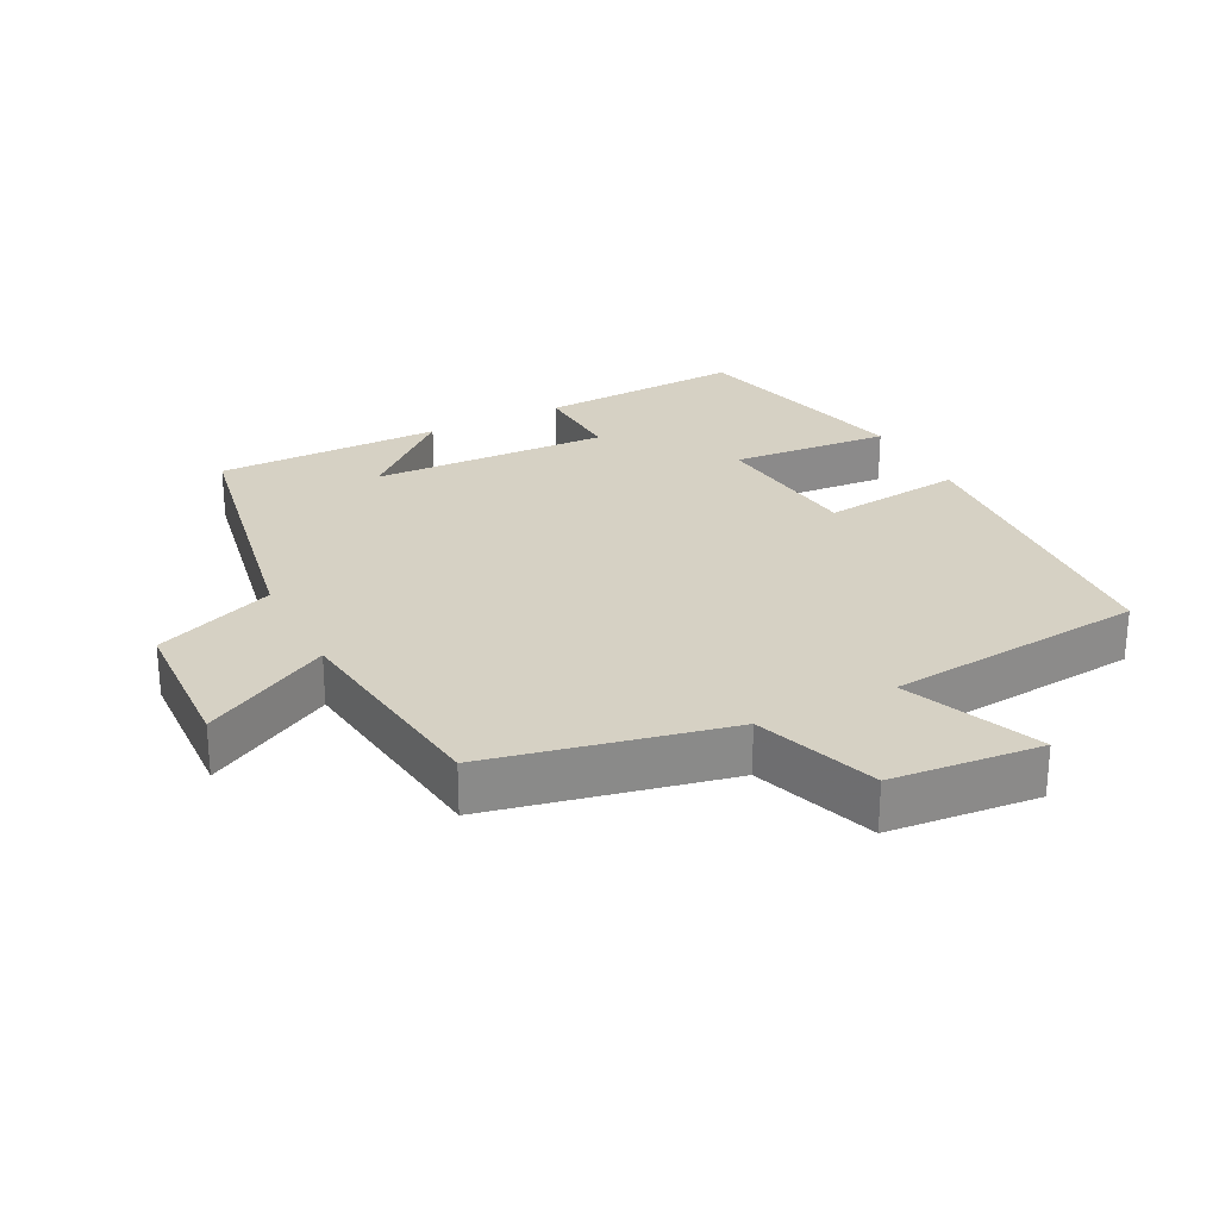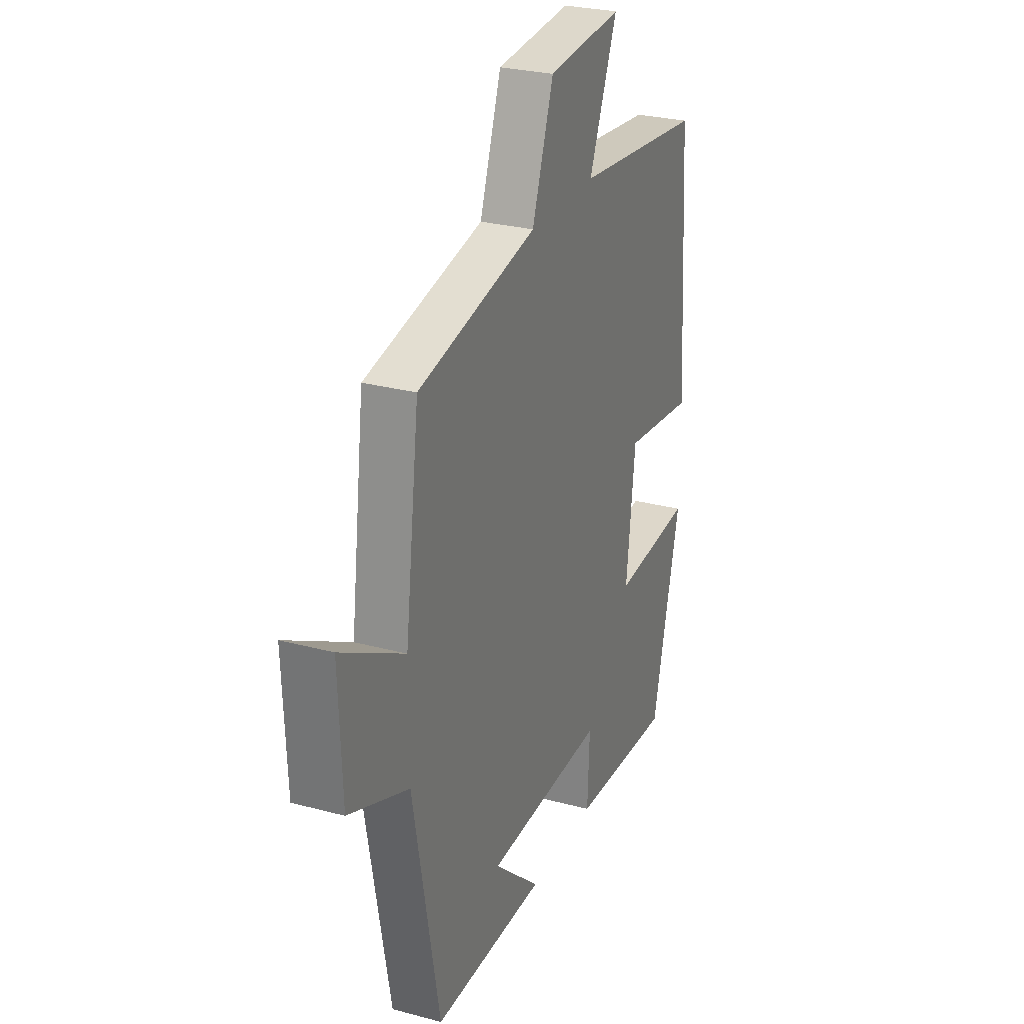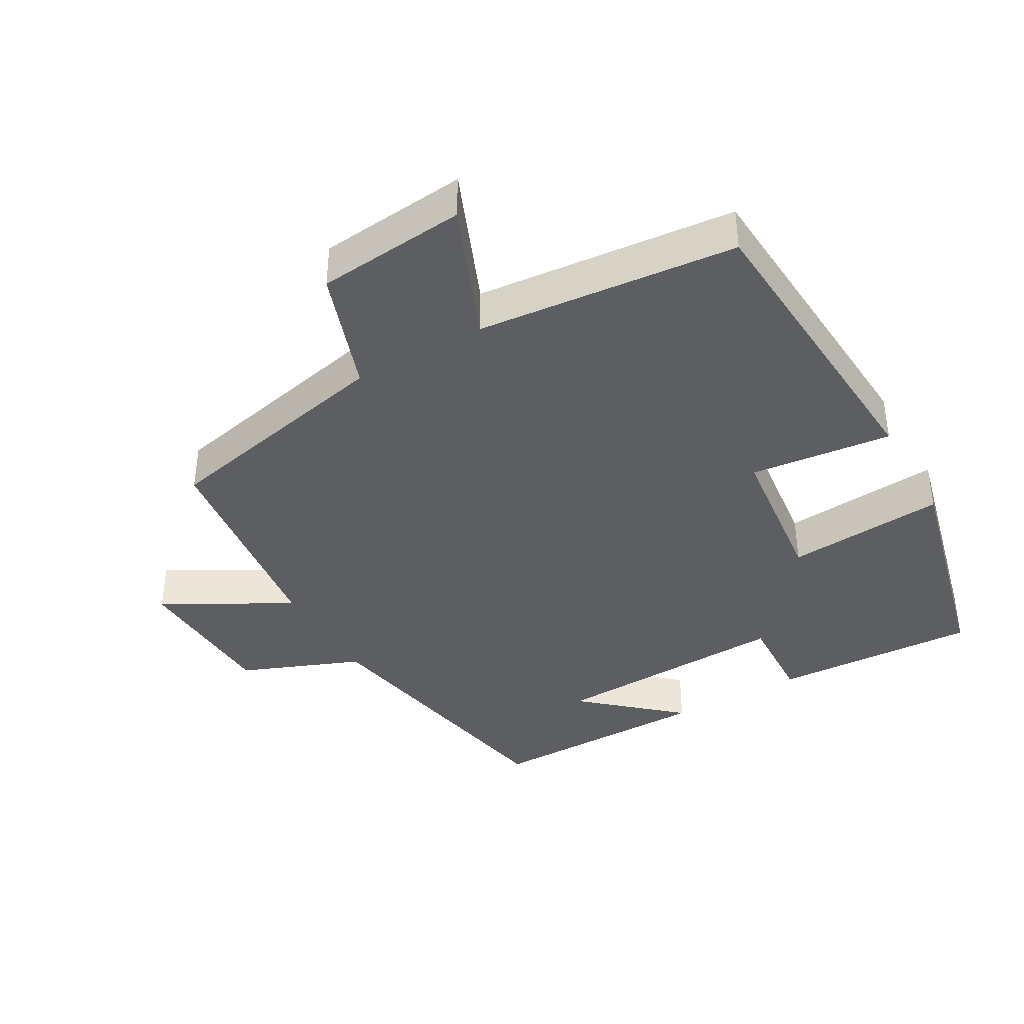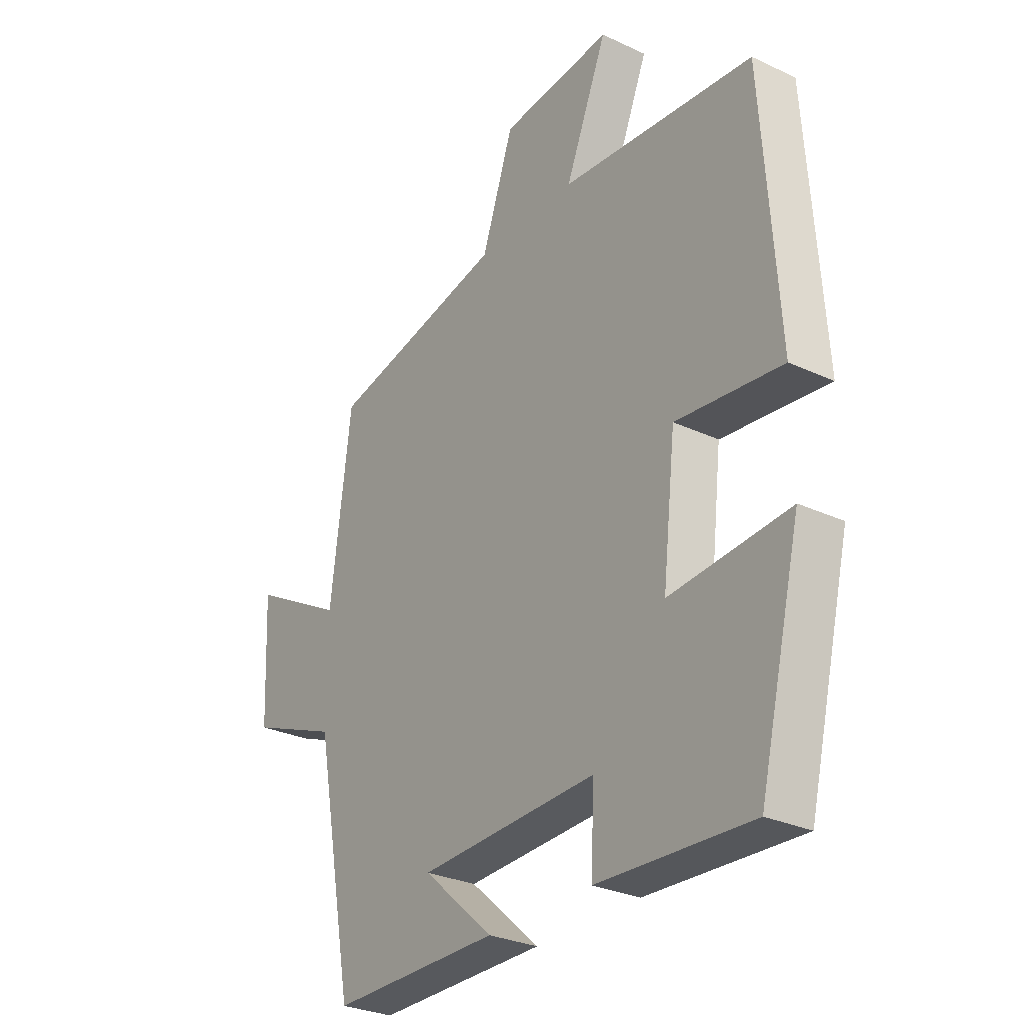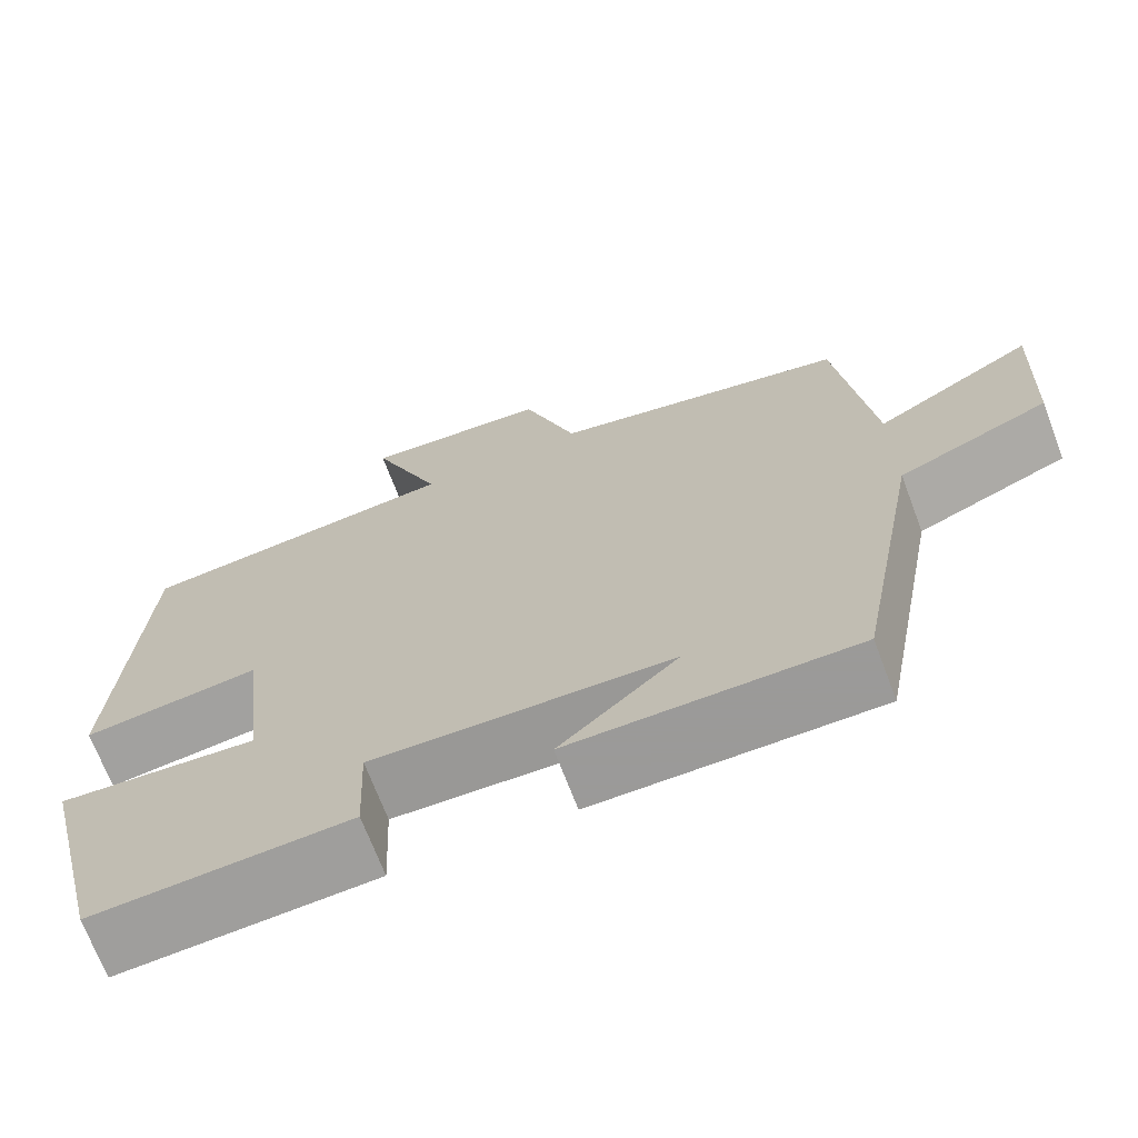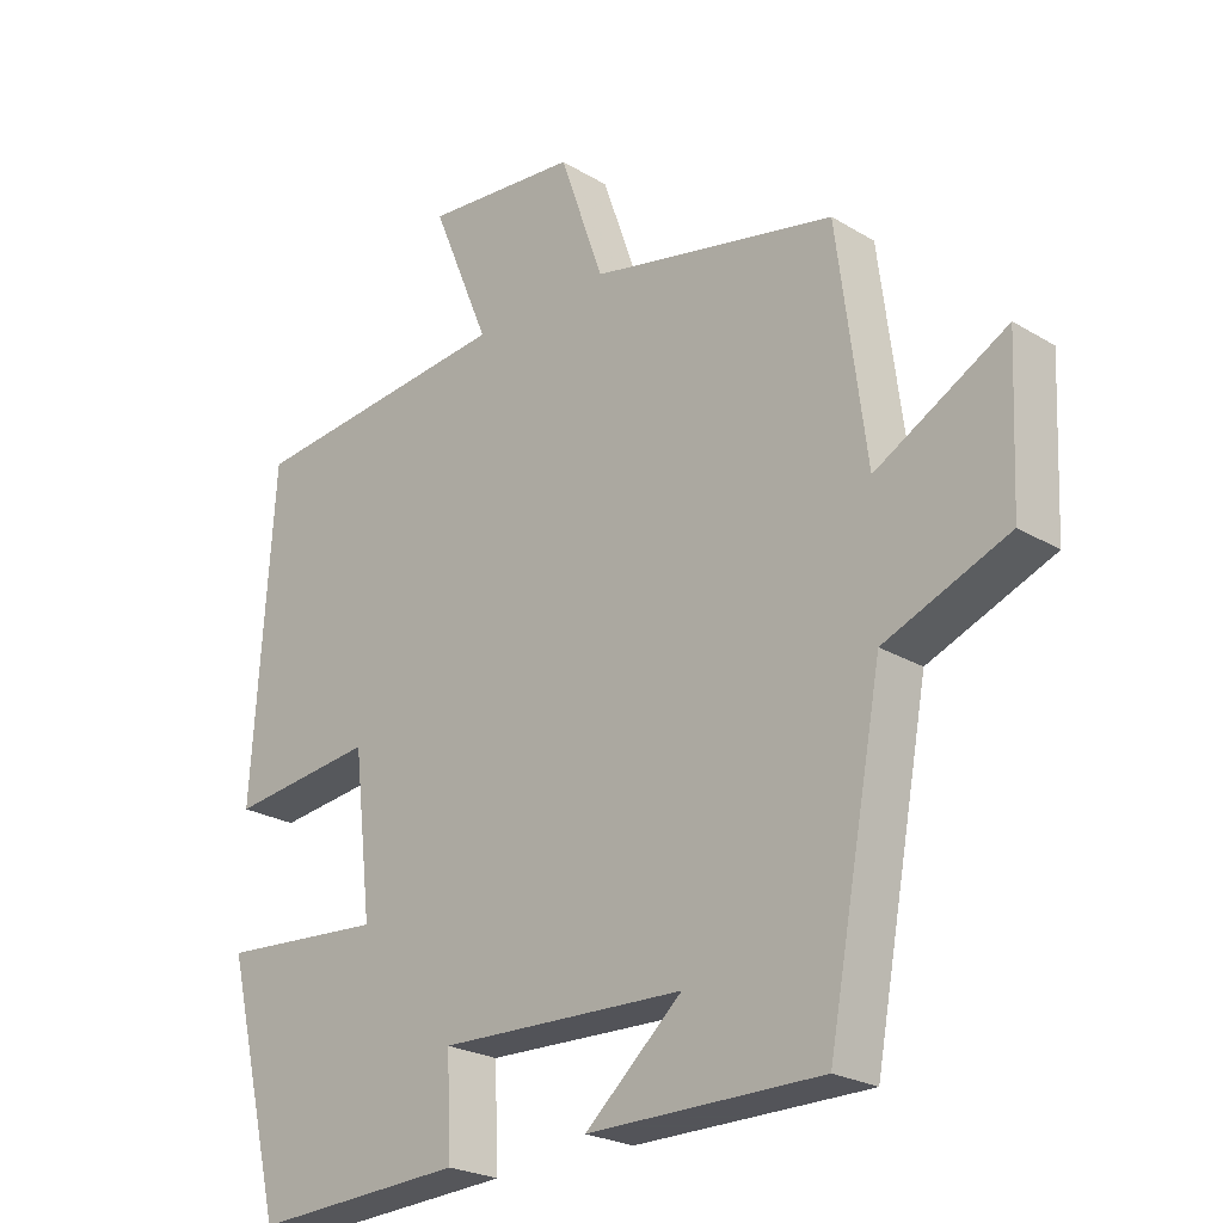
<metadata>
{"format":"obj","ext":"obj","renderer":"f3d","projection":"perspective","resolution":1024,"background":"white","views":[{"elev":26.6,"azim":-27.0,"up":"+Y"},{"elev":27.3,"azim":-67.5,"up":"+Z"},{"elev":-39.4,"azim":29.9,"up":"+Y"},{"elev":-29.0,"azim":55.1,"up":"+Z"},{"elev":-69.5,"azim":-159.3,"up":"+Z"},{"elev":-23.9,"azim":-135.0,"up":"+Z"}]}
</metadata>
<code>
v 0.47 0.07 0.462
v 0.5 0.07 0.004
v 0.292 0.07 0.028
v 0.266 0.07 -0.196
v 0.5 0.07 -0.178
v 0.417 0.07 -0.516
v 0.116 0.07 -0.5
v 0.122 0.07 -0.366
v -0.228 0.07 -0.378
v -0.09 0.07 -0.5
v -0.422 0.07 -0.5
v -0.5 0.07 -0.085
v -0.676 0.07 -0.014
v -0.686 0.07 0.208
v -0.5 0.07 0.105
v -0.459 0.07 0.426
v -0.11 0.07 0.5
v -0.047 0.07 0.68
v 0.173 0.07 0.7
v 0.09 0.07 0.5
v 0.47 0 0.462
v 0.5 0 0.004
v 0.292 0 0.028
v 0.266 0 -0.196
v 0.5 0 -0.178
v 0.417 0 -0.516
v 0.116 0 -0.5
v 0.122 0 -0.366
v -0.228 0 -0.378
v -0.09 0 -0.5
v -0.422 0 -0.5
v -0.5 0 -0.085
v -0.676 0 -0.014
v -0.686 0 0.208
v -0.5 0 0.105
v -0.459 0 0.426
v -0.11 0 0.5
v -0.047 0 0.68
v 0.173 0 0.7
v 0.09 0 0.5
f 17 18 19 20
f 15 16 17 20
f 15 20 1
f 12 13 14 15
f 9 10 11
f 9 11 12 15
f 5 6 7 8
f 4 5 8 9
f 3 4 9 15
f 1 2 3
f 1 3 15
f 40 39 38 37
f 40 37 36 35
f 21 40 35
f 35 34 33 32
f 31 30 29
f 35 32 31 29
f 28 27 26 25
f 29 28 25 24
f 35 29 24 23
f 23 22 21
f 35 23 21
f 1 21 22 2
f 2 22 23 3
f 3 23 24 4
f 4 24 25 5
f 5 25 26 6
f 6 26 27 7
f 7 27 28 8
f 8 28 29 9
f 9 29 30 10
f 10 30 31 11
f 11 31 32 12
f 12 32 33 13
f 13 33 34 14
f 14 34 35 15
f 15 35 36 16
f 16 36 37 17
f 17 37 38 18
f 18 38 39 19
f 19 39 40 20
f 20 40 21 1

</code>
